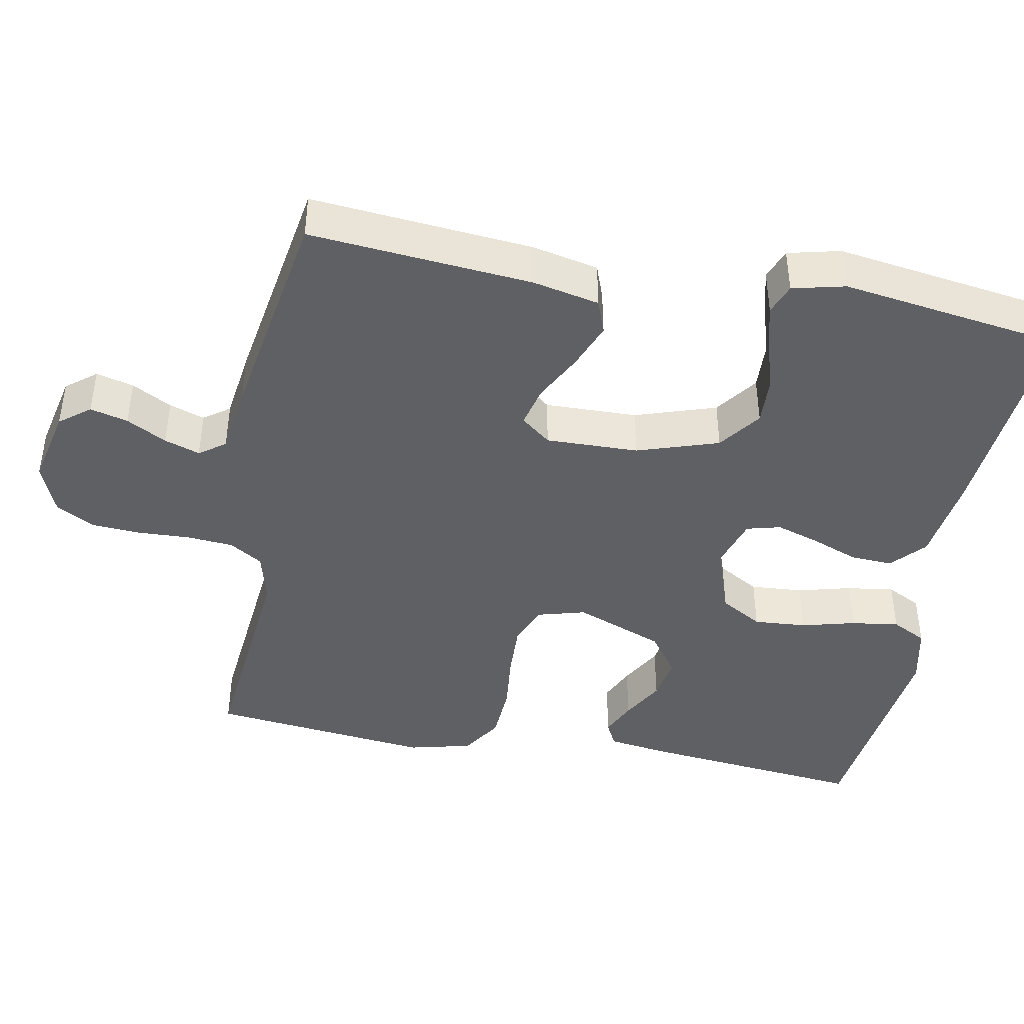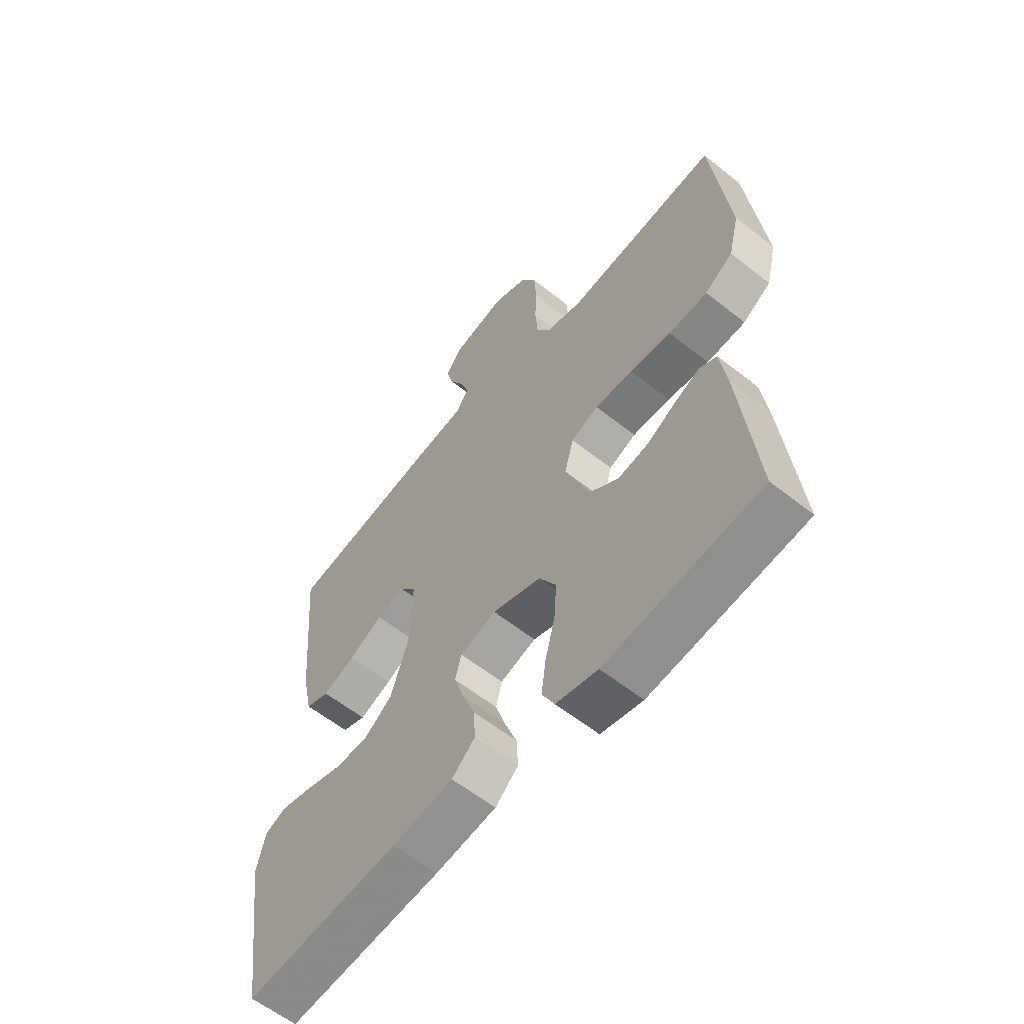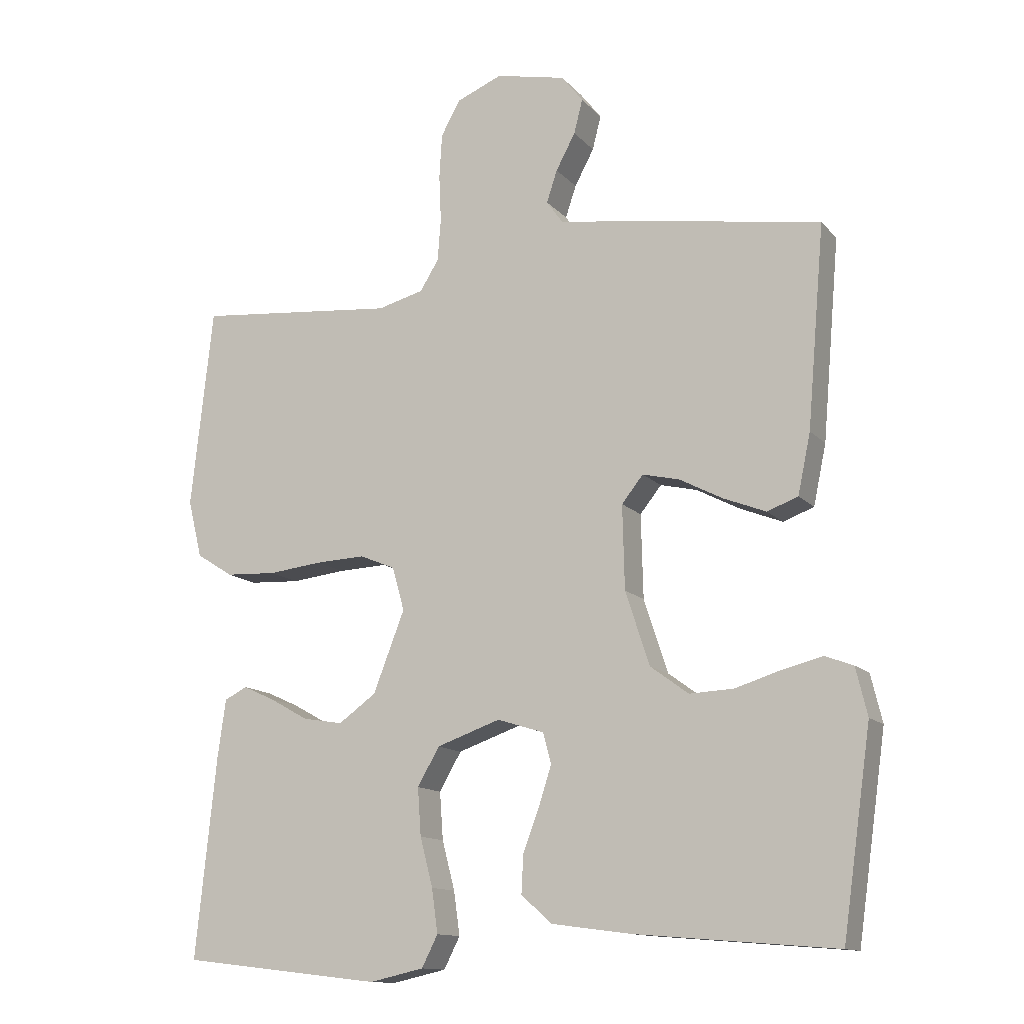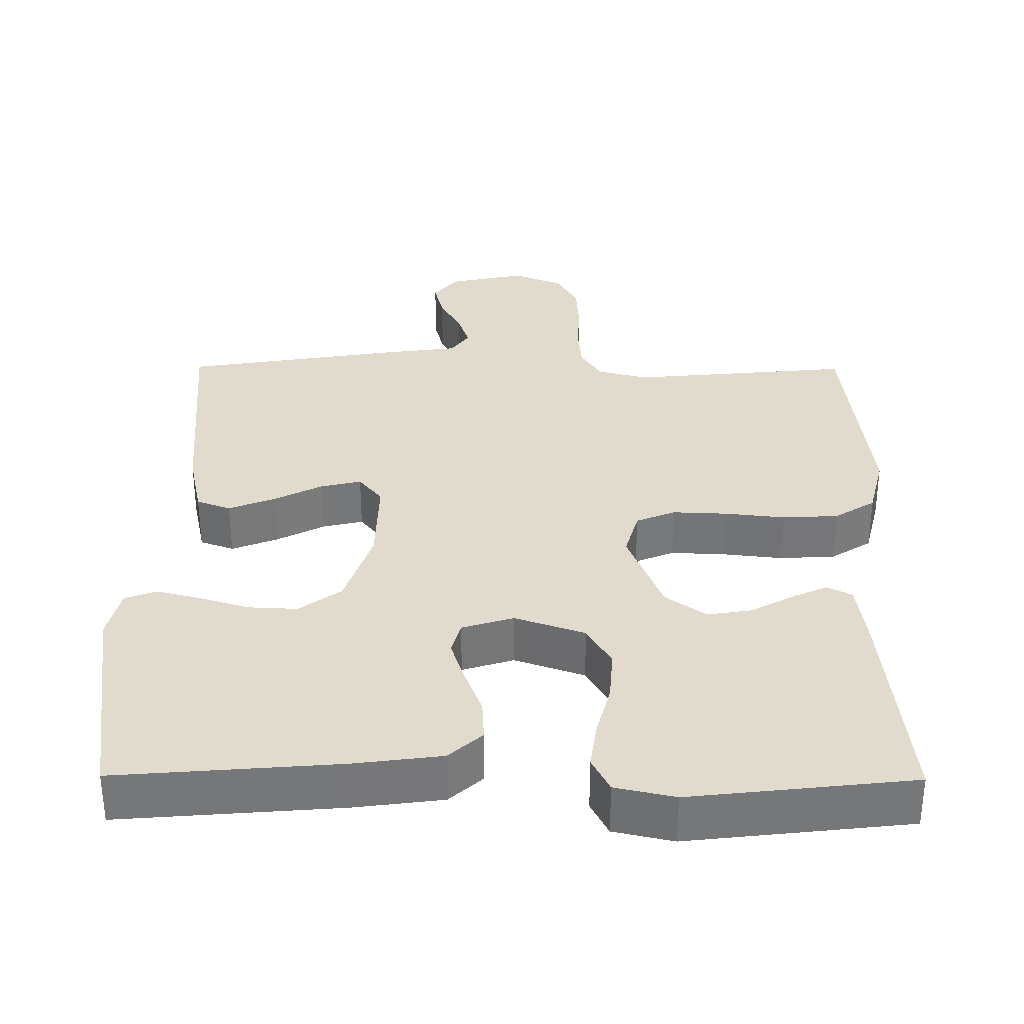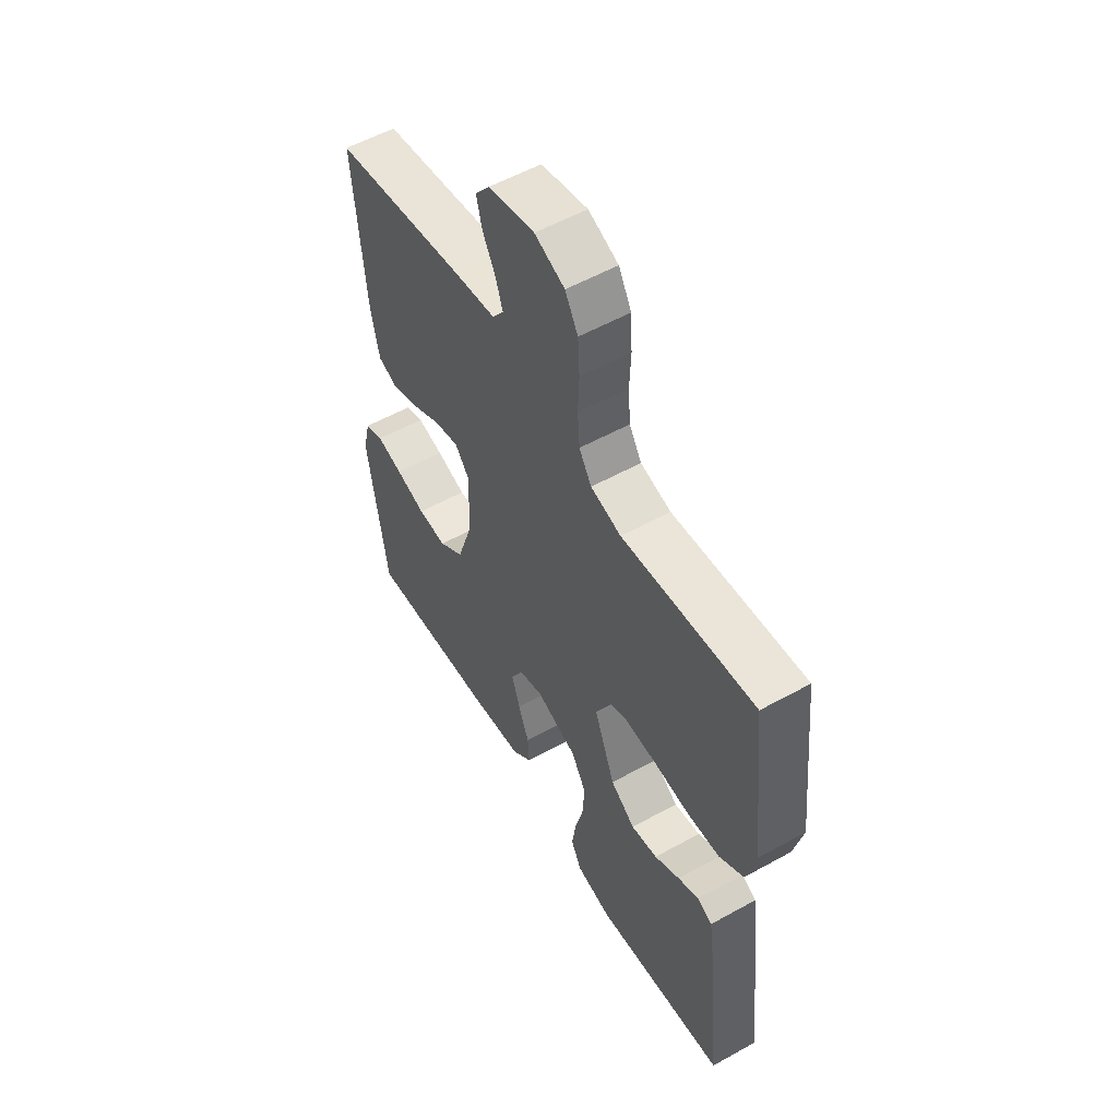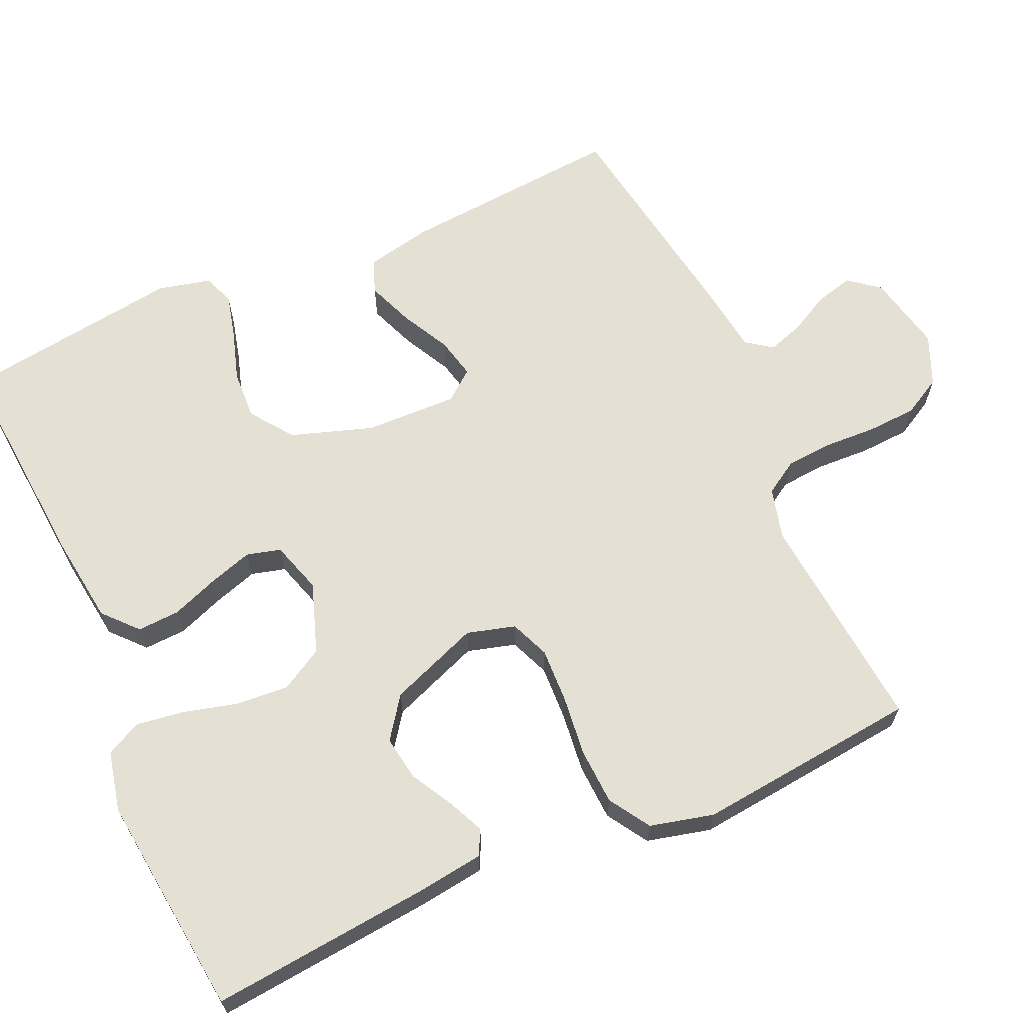
<metadata>
{"format":"obj","ext":"obj","renderer":"f3d","projection":"perspective","resolution":1024,"background":"white","views":[{"elev":-43.0,"azim":79.3,"up":"+Y"},{"elev":-59.7,"azim":-129.1,"up":"+Z"},{"elev":-13.0,"azim":25.2,"up":"+Z"},{"elev":33.3,"azim":-179.6,"up":"+Y"},{"elev":55.5,"azim":-120.3,"up":"+Z"},{"elev":65.2,"azim":-113.9,"up":"+Y"}]}
</metadata>
<code>
v 0.5 0.07 -0.5
v 0.2 0.07 -0.475
v 0.081 0.07 -0.459
v 0.036 0.07 -0.418
v 0.039 0.07 -0.361
v 0.063 0.07 -0.298
v 0.082 0.07 -0.239
v 0.07 0.07 -0.193
v 0 0.07 -0.171
v -0.095 0.07 -0.204
v -0.128 0.07 -0.261
v -0.123 0.07 -0.332
v -0.104 0.07 -0.405
v -0.095 0.07 -0.47
v -0.119 0.07 -0.517
v -0.2 0.07 -0.535
v -0.5 0.07 -0.5
v -0.469 0.07 -0.2
v -0.457 0.07 -0.114
v -0.423 0.07 -0.097
v -0.375 0.07 -0.119
v -0.318 0.07 -0.151
v -0.258 0.07 -0.161
v -0.202 0.07 -0.121
v -0.155 0.07 0
v -0.173 0.07 0.065
v -0.226 0.07 0.087
v -0.3 0.07 0.084
v -0.381 0.07 0.075
v -0.457 0.07 0.079
v -0.512 0.07 0.114
v -0.533 0.07 0.2
v -0.5 0.07 0.5
v -0.2 0.07 0.471
v -0.131 0.07 0.489
v -0.103 0.07 0.534
v -0.098 0.07 0.597
v -0.101 0.07 0.667
v -0.097 0.07 0.734
v -0.068 0.07 0.786
v 0 0.07 0.814
v 0.105 0.07 0.791
v 0.137 0.07 0.75
v 0.124 0.07 0.699
v 0.095 0.07 0.645
v 0.079 0.07 0.597
v 0.104 0.07 0.562
v 0.2 0.07 0.549
v 0.5 0.07 0.5
v 0.474 0.07 0.2
v 0.455 0.07 0.11
v 0.409 0.07 0.093
v 0.346 0.07 0.118
v 0.281 0.07 0.152
v 0.226 0.07 0.165
v 0.194 0.07 0.125
v 0.197 0.07 0
v 0.233 0.07 -0.11
v 0.29 0.07 -0.152
v 0.356 0.07 -0.149
v 0.424 0.07 -0.128
v 0.484 0.07 -0.113
v 0.526 0.07 -0.129
v 0.543 0.07 -0.2
v 0.5 0 -0.5
v 0.2 0 -0.475
v 0.081 0 -0.459
v 0.036 0 -0.418
v 0.039 0 -0.361
v 0.063 0 -0.298
v 0.082 0 -0.239
v 0.07 0 -0.193
v 0 0 -0.171
v -0.095 0 -0.204
v -0.128 0 -0.261
v -0.123 0 -0.332
v -0.104 0 -0.405
v -0.095 0 -0.47
v -0.119 0 -0.517
v -0.2 0 -0.535
v -0.5 0 -0.5
v -0.469 0 -0.2
v -0.457 0 -0.114
v -0.423 0 -0.097
v -0.375 0 -0.119
v -0.318 0 -0.151
v -0.258 0 -0.161
v -0.202 0 -0.121
v -0.155 0 0
v -0.173 0 0.065
v -0.226 0 0.087
v -0.3 0 0.084
v -0.381 0 0.075
v -0.457 0 0.079
v -0.512 0 0.114
v -0.533 0 0.2
v -0.5 0 0.5
v -0.2 0 0.471
v -0.131 0 0.489
v -0.103 0 0.534
v -0.098 0 0.597
v -0.101 0 0.667
v -0.097 0 0.734
v -0.068 0 0.786
v 0 0 0.814
v 0.105 0 0.791
v 0.137 0 0.75
v 0.124 0 0.699
v 0.095 0 0.645
v 0.079 0 0.597
v 0.104 0 0.562
v 0.2 0 0.549
v 0.5 0 0.5
v 0.474 0 0.2
v 0.455 0 0.11
v 0.409 0 0.093
v 0.346 0 0.118
v 0.281 0 0.152
v 0.226 0 0.165
v 0.194 0 0.125
v 0.197 0 0
v 0.233 0 -0.11
v 0.29 0 -0.152
v 0.356 0 -0.149
v 0.424 0 -0.128
v 0.484 0 -0.113
v 0.526 0 -0.129
v 0.543 0 -0.2
f 4 5 6
f 3 4 6
f 2 3 6
f 1 2 6
f 64 1 6
f 63 64 6
f 62 63 6
f 61 62 6
f 60 61 6
f 59 60 6 7
f 58 59 7 8
f 57 58 8 9
f 56 57 9 10
f 55 56 10
f 52 53 54
f 51 52 54
f 50 51 54
f 49 50 54
f 48 49 54
f 47 48 54
f 46 47 54 55
f 43 44 45
f 42 43 45
f 41 42 45
f 40 41 45
f 39 40 45
f 38 39 45
f 37 38 45
f 36 37 45 46
f 46 55 10
f 36 46 10
f 35 36 10
f 32 33 34
f 31 32 34
f 30 31 34
f 29 30 34
f 28 29 34
f 27 28 34 35
f 20 21 22
f 19 20 22
f 18 19 22
f 17 18 22
f 16 17 22
f 15 16 22
f 14 15 22
f 13 14 22
f 12 13 22
f 11 12 22 23
f 10 11 23 24
f 26 27 35
f 25 26 35 10
f 10 24 25
f 70 69 68
f 70 68 67
f 70 67 66
f 70 66 65
f 70 65 128
f 70 128 127
f 70 127 126
f 70 126 125
f 70 125 124
f 71 70 124 123
f 72 71 123 122
f 73 72 122 121
f 74 73 121 120
f 74 120 119
f 118 117 116
f 118 116 115
f 118 115 114
f 118 114 113
f 118 113 112
f 118 112 111
f 119 118 111 110
f 109 108 107
f 109 107 106
f 109 106 105
f 109 105 104
f 109 104 103
f 109 103 102
f 109 102 101
f 110 109 101 100
f 74 119 110
f 74 110 100
f 74 100 99
f 98 97 96
f 98 96 95
f 98 95 94
f 98 94 93
f 98 93 92
f 99 98 92 91
f 86 85 84
f 86 84 83
f 86 83 82
f 86 82 81
f 86 81 80
f 86 80 79
f 86 79 78
f 86 78 77
f 86 77 76
f 87 86 76 75
f 88 87 75 74
f 99 91 90
f 74 99 90 89
f 89 88 74
f 1 65 66 2
f 2 66 67 3
f 3 67 68 4
f 4 68 69 5
f 5 69 70 6
f 6 70 71 7
f 7 71 72 8
f 8 72 73 9
f 9 73 74 10
f 10 74 75 11
f 11 75 76 12
f 12 76 77 13
f 13 77 78 14
f 14 78 79 15
f 15 79 80 16
f 16 80 81 17
f 17 81 82 18
f 18 82 83 19
f 19 83 84 20
f 20 84 85 21
f 21 85 86 22
f 22 86 87 23
f 23 87 88 24
f 24 88 89 25
f 25 89 90 26
f 26 90 91 27
f 27 91 92 28
f 28 92 93 29
f 29 93 94 30
f 30 94 95 31
f 31 95 96 32
f 32 96 97 33
f 33 97 98 34
f 34 98 99 35
f 35 99 100 36
f 36 100 101 37
f 37 101 102 38
f 38 102 103 39
f 39 103 104 40
f 40 104 105 41
f 41 105 106 42
f 42 106 107 43
f 43 107 108 44
f 44 108 109 45
f 45 109 110 46
f 46 110 111 47
f 47 111 112 48
f 48 112 113 49
f 49 113 114 50
f 50 114 115 51
f 51 115 116 52
f 52 116 117 53
f 53 117 118 54
f 54 118 119 55
f 55 119 120 56
f 56 120 121 57
f 57 121 122 58
f 58 122 123 59
f 59 123 124 60
f 60 124 125 61
f 61 125 126 62
f 62 126 127 63
f 63 127 128 64
f 64 128 65 1

</code>
